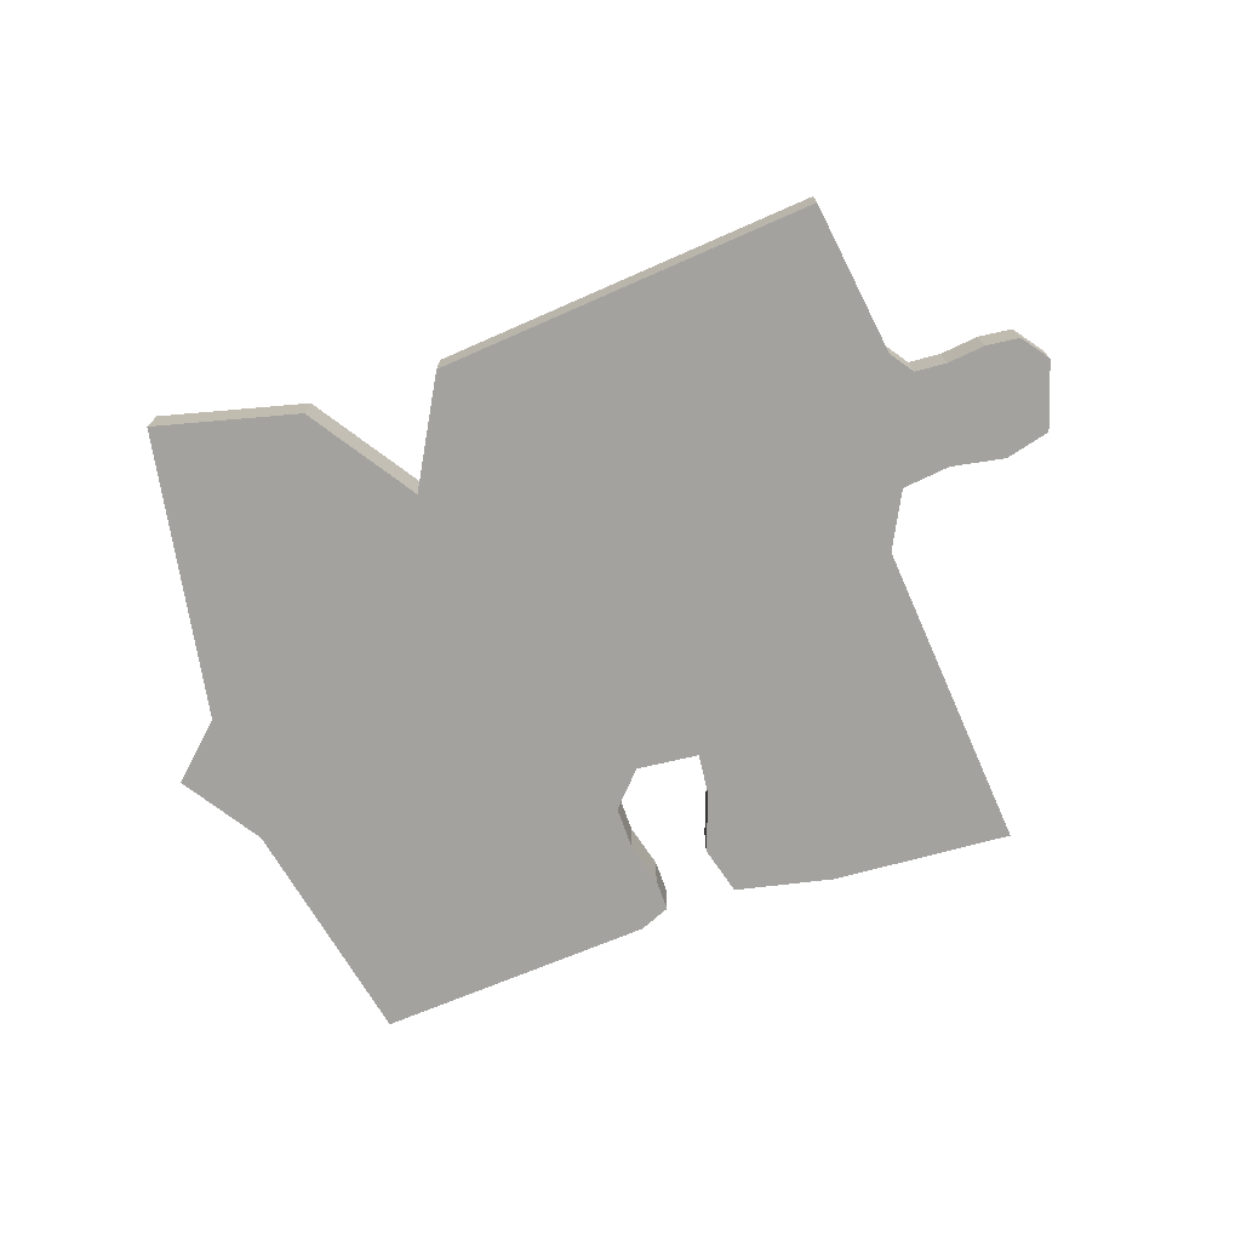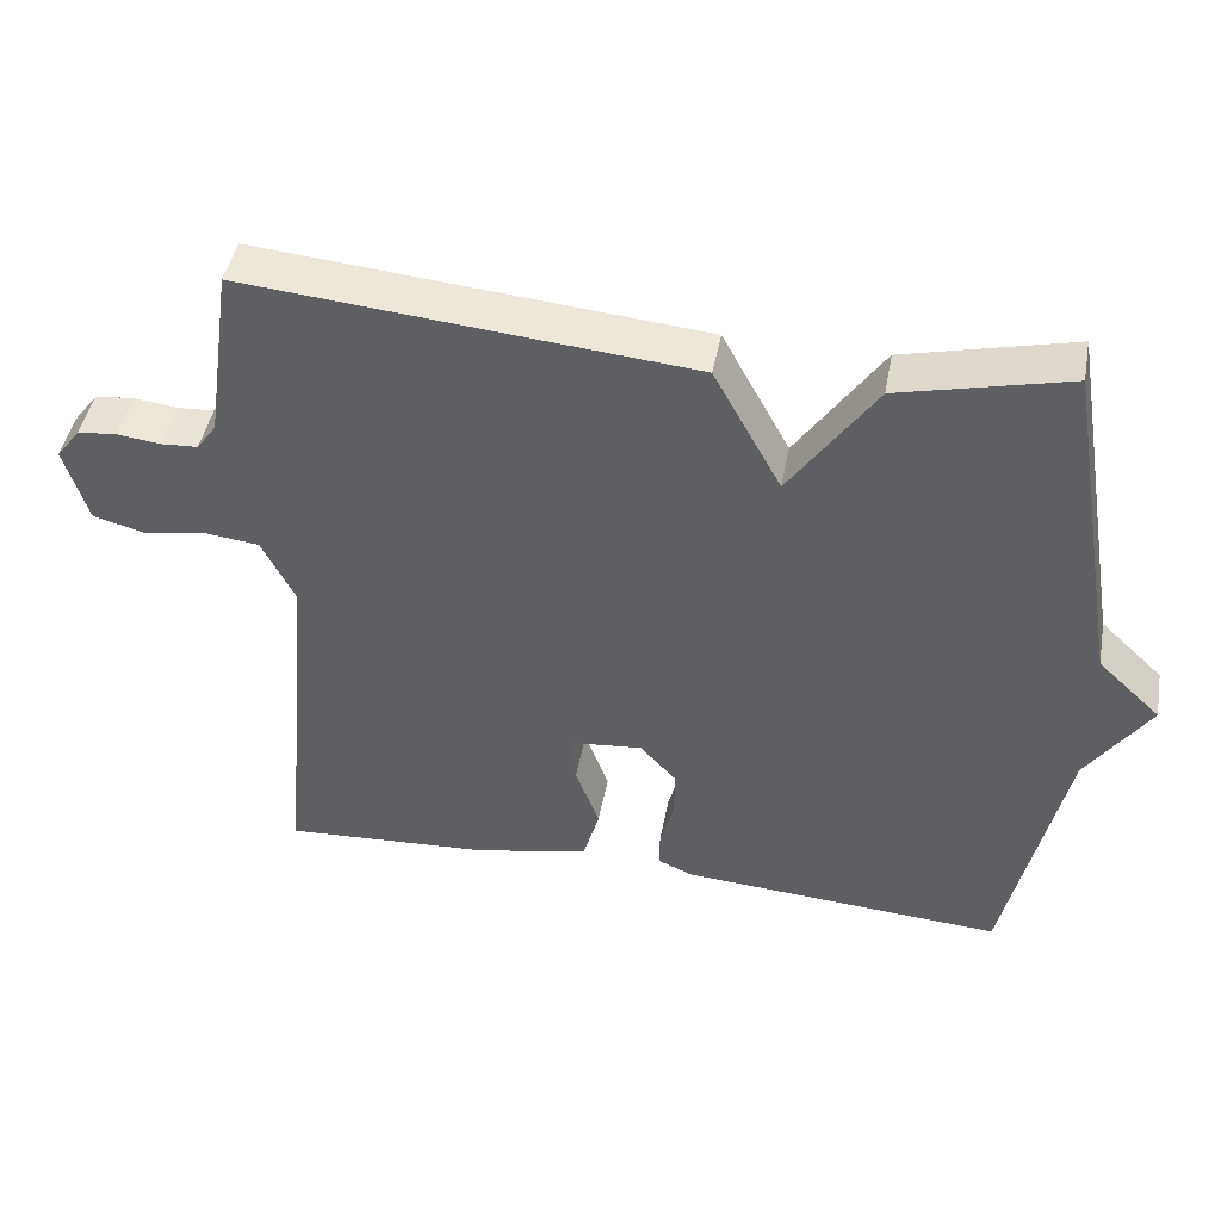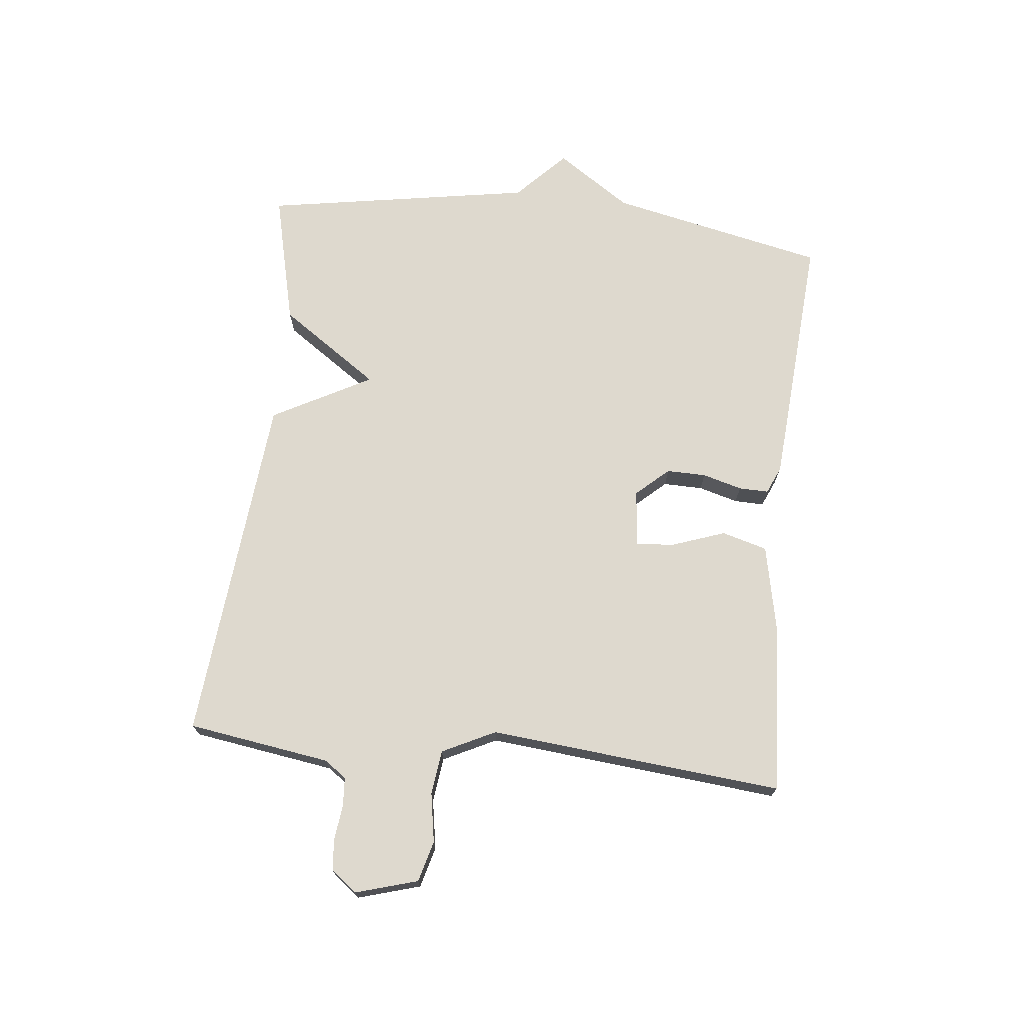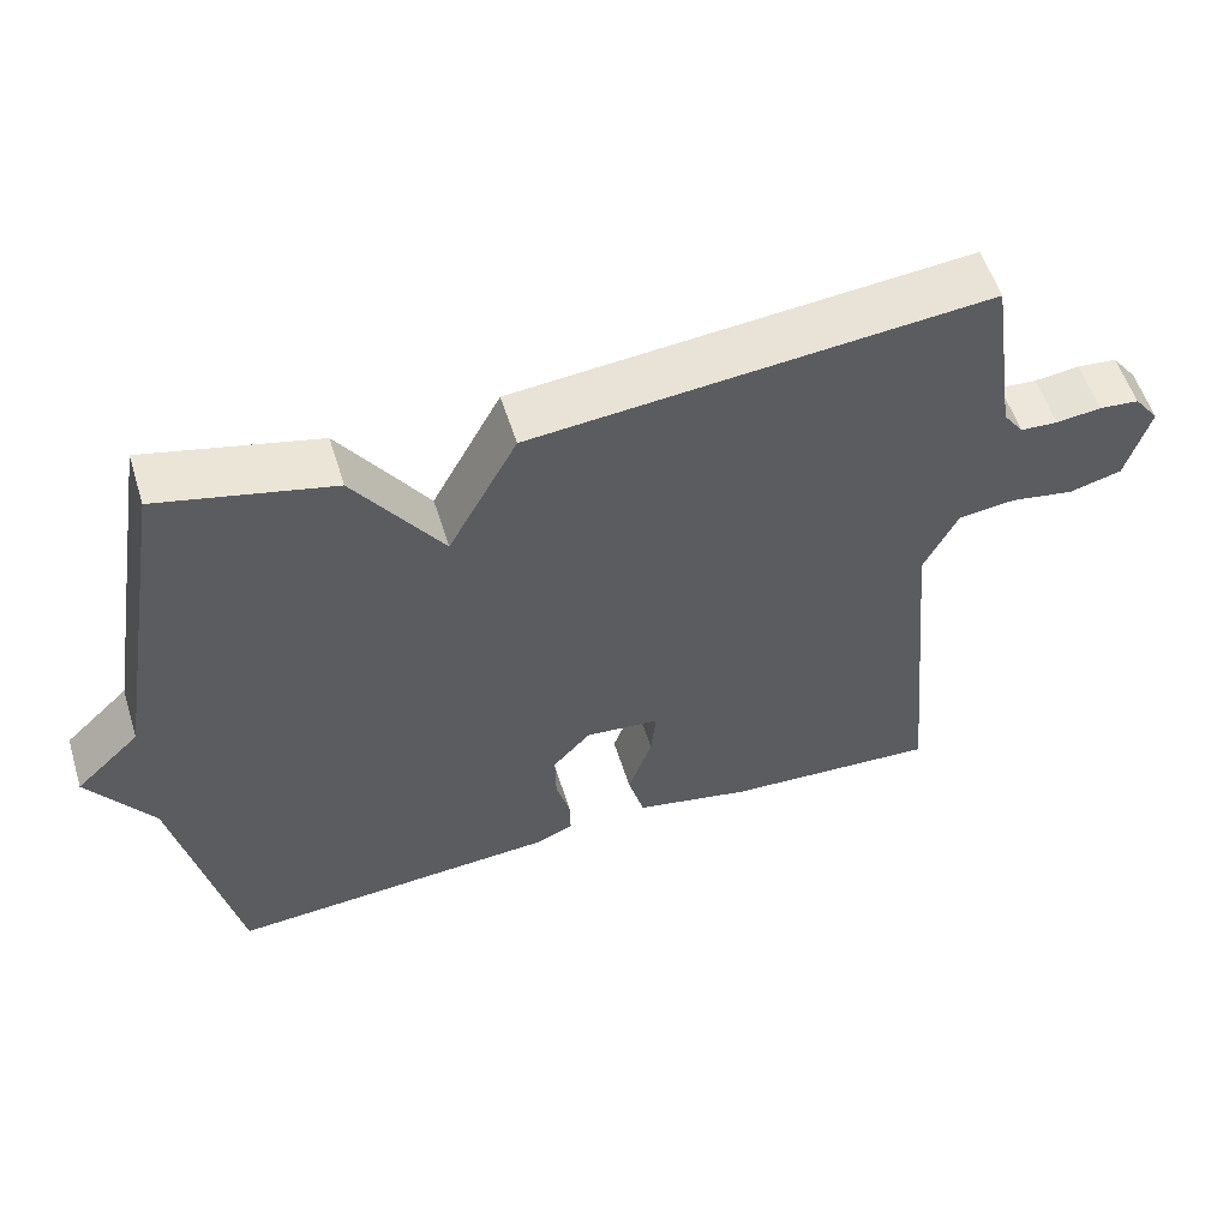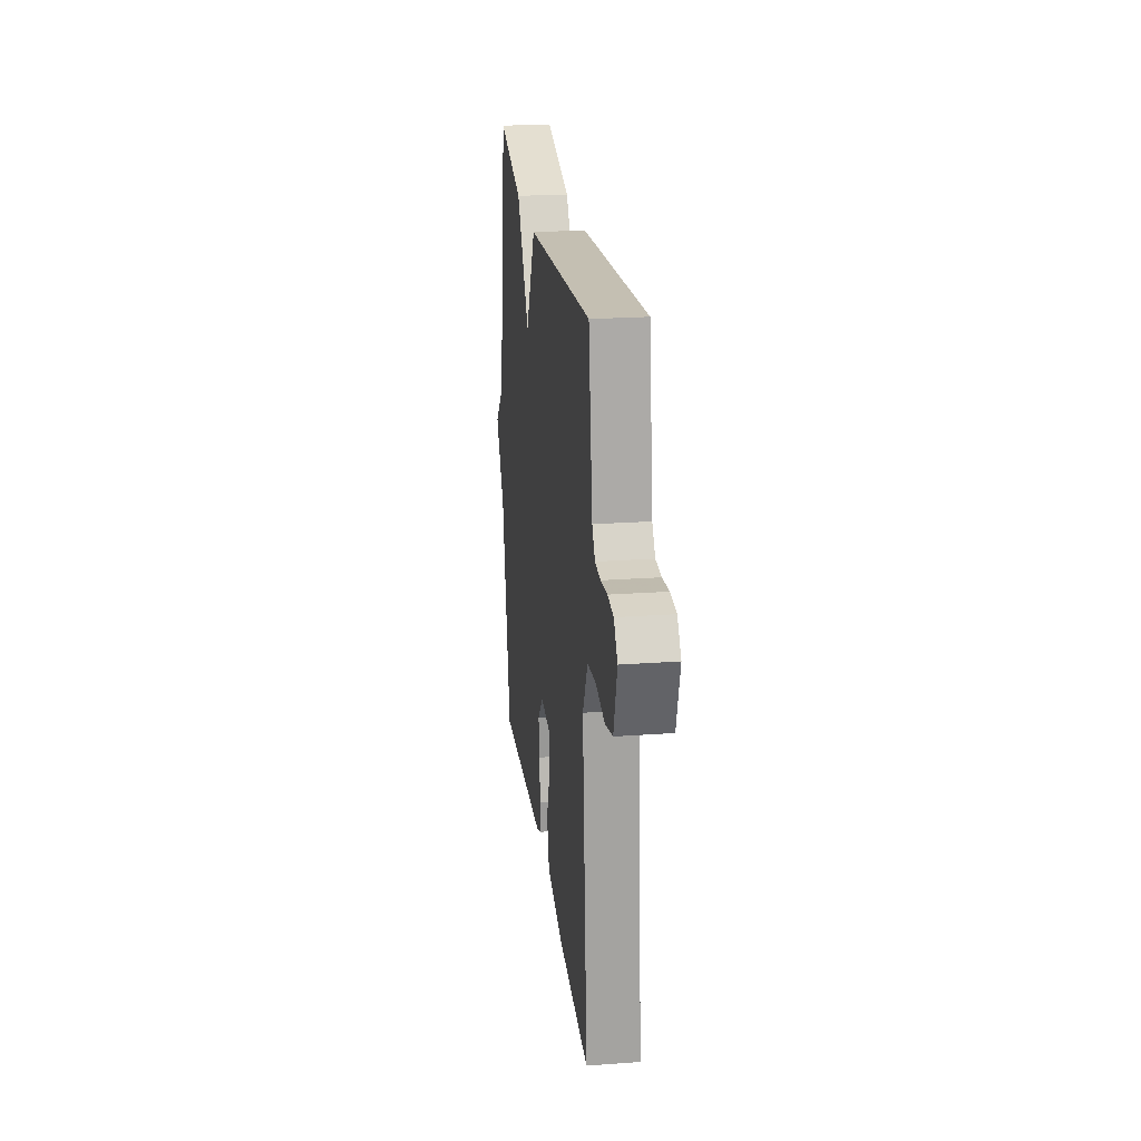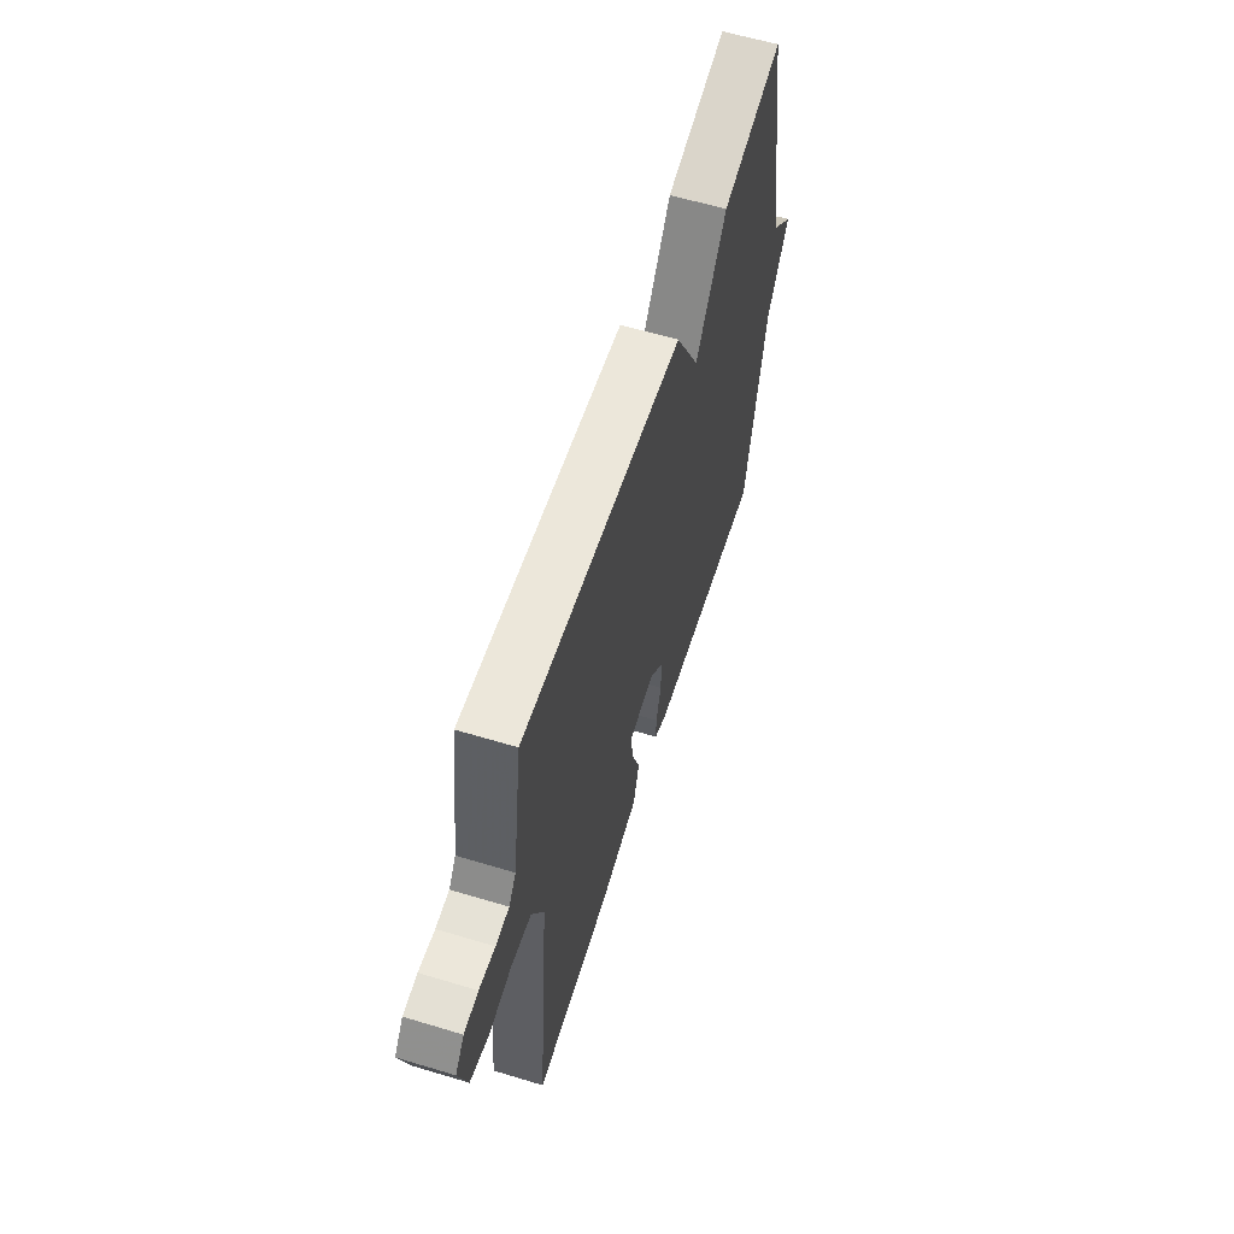
<metadata>
{"format":"obj","ext":"obj","renderer":"f3d","projection":"perspective","resolution":1024,"background":"white","views":[{"elev":-72.5,"azim":18.5,"up":"+Y"},{"elev":45.3,"azim":-169.5,"up":"+Z"},{"elev":71.4,"azim":96.2,"up":"+Y"},{"elev":55.8,"azim":-17.3,"up":"+Z"},{"elev":22.9,"azim":83.0,"up":"+Z"},{"elev":59.9,"azim":107.2,"up":"+Z"}]}
</metadata>
<code>
v 0.5 0.07 -0.5
v 0.226 0.07 -0.484
v 0.077 0.07 -0.453
v 0.056 0.07 -0.378
v 0.087 0.07 -0.291
v 0.093 0.07 -0.227
v -0.002 0.07 -0.218
v -0.05 0.07 -0.271
v -0.049 0.07 -0.336
v -0.031 0.07 -0.401
v -0.03 0.07 -0.45
v -0.076 0.07 -0.47
v -0.5 0.07 -0.5
v -0.576 0.07 -0.144
v -0.658 0.07 -0.022
v -0.576 0.07 0.056
v -0.5 0.07 0.5
v -0.28 0.07 0.447
v -0.168 0.07 0.284
v -0.08 0.07 0.447
v 0.5 0.07 0.5
v 0.535 0.07 0.265
v 0.561 0.07 0.229
v 0.609 0.07 0.226
v 0.666 0.07 0.233
v 0.717 0.07 0.228
v 0.749 0.07 0.186
v 0.719 0.07 0.084
v 0.652 0.07 0.066
v 0.571 0.07 0.08
v 0.498 0.07 0.071
v 0.455 0.07 -0.016
v 0.5 0 -0.5
v 0.226 0 -0.484
v 0.077 0 -0.453
v 0.056 0 -0.378
v 0.087 0 -0.291
v 0.093 0 -0.227
v -0.002 0 -0.218
v -0.05 0 -0.271
v -0.049 0 -0.336
v -0.031 0 -0.401
v -0.03 0 -0.45
v -0.076 0 -0.47
v -0.5 0 -0.5
v -0.576 0 -0.144
v -0.658 0 -0.022
v -0.576 0 0.056
v -0.5 0 0.5
v -0.28 0 0.447
v -0.168 0 0.284
v -0.08 0 0.447
v 0.5 0 0.5
v 0.535 0 0.265
v 0.561 0 0.229
v 0.609 0 0.226
v 0.666 0 0.233
v 0.717 0 0.228
v 0.749 0 0.186
v 0.719 0 0.084
v 0.652 0 0.066
v 0.571 0 0.08
v 0.498 0 0.071
v 0.455 0 -0.016
f 28 29 30
f 27 28 30
f 26 27 30
f 25 26 30
f 24 25 30
f 23 24 30 31
f 22 23 31 32
f 21 22 32
f 20 21 32
f 19 20 32
f 16 17 18 19
f 16 19 32
f 15 16 32
f 14 15 32
f 12 13 14
f 11 12 14
f 10 11 14
f 9 10 14
f 8 9 14
f 7 8 14
f 6 7 14 32
f 3 4 5
f 2 3 5
f 1 2 5
f 32 1 5
f 5 6 32
f 62 61 60
f 62 60 59
f 62 59 58
f 62 58 57
f 62 57 56
f 63 62 56 55
f 64 63 55 54
f 64 54 53
f 64 53 52
f 64 52 51
f 51 50 49 48
f 64 51 48
f 64 48 47
f 64 47 46
f 46 45 44
f 46 44 43
f 46 43 42
f 46 42 41
f 46 41 40
f 46 40 39
f 64 46 39 38
f 37 36 35
f 37 35 34
f 37 34 33
f 37 33 64
f 64 38 37
f 1 33 34 2
f 2 34 35 3
f 3 35 36 4
f 4 36 37 5
f 5 37 38 6
f 6 38 39 7
f 7 39 40 8
f 8 40 41 9
f 9 41 42 10
f 10 42 43 11
f 11 43 44 12
f 12 44 45 13
f 13 45 46 14
f 14 46 47 15
f 15 47 48 16
f 16 48 49 17
f 17 49 50 18
f 18 50 51 19
f 19 51 52 20
f 20 52 53 21
f 21 53 54 22
f 22 54 55 23
f 23 55 56 24
f 24 56 57 25
f 25 57 58 26
f 26 58 59 27
f 27 59 60 28
f 28 60 61 29
f 29 61 62 30
f 30 62 63 31
f 31 63 64 32
f 32 64 33 1

</code>
